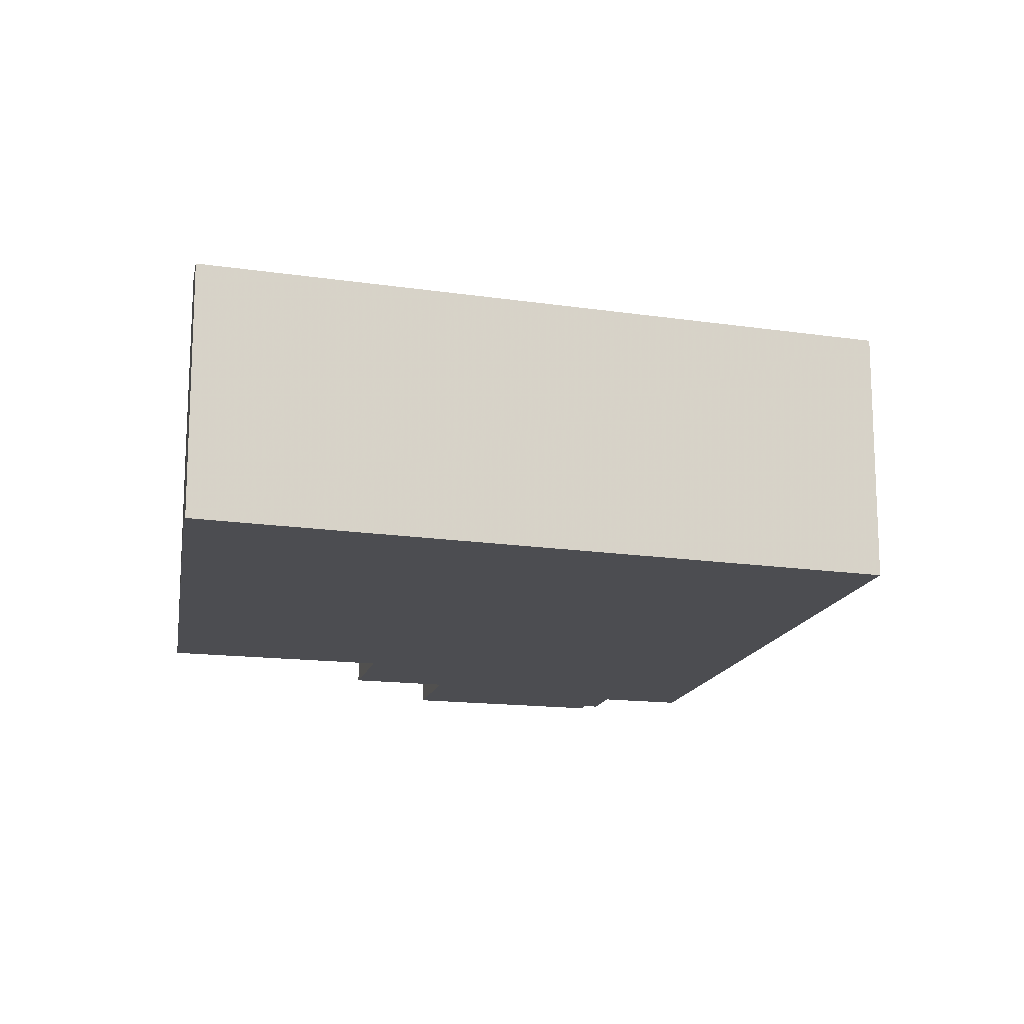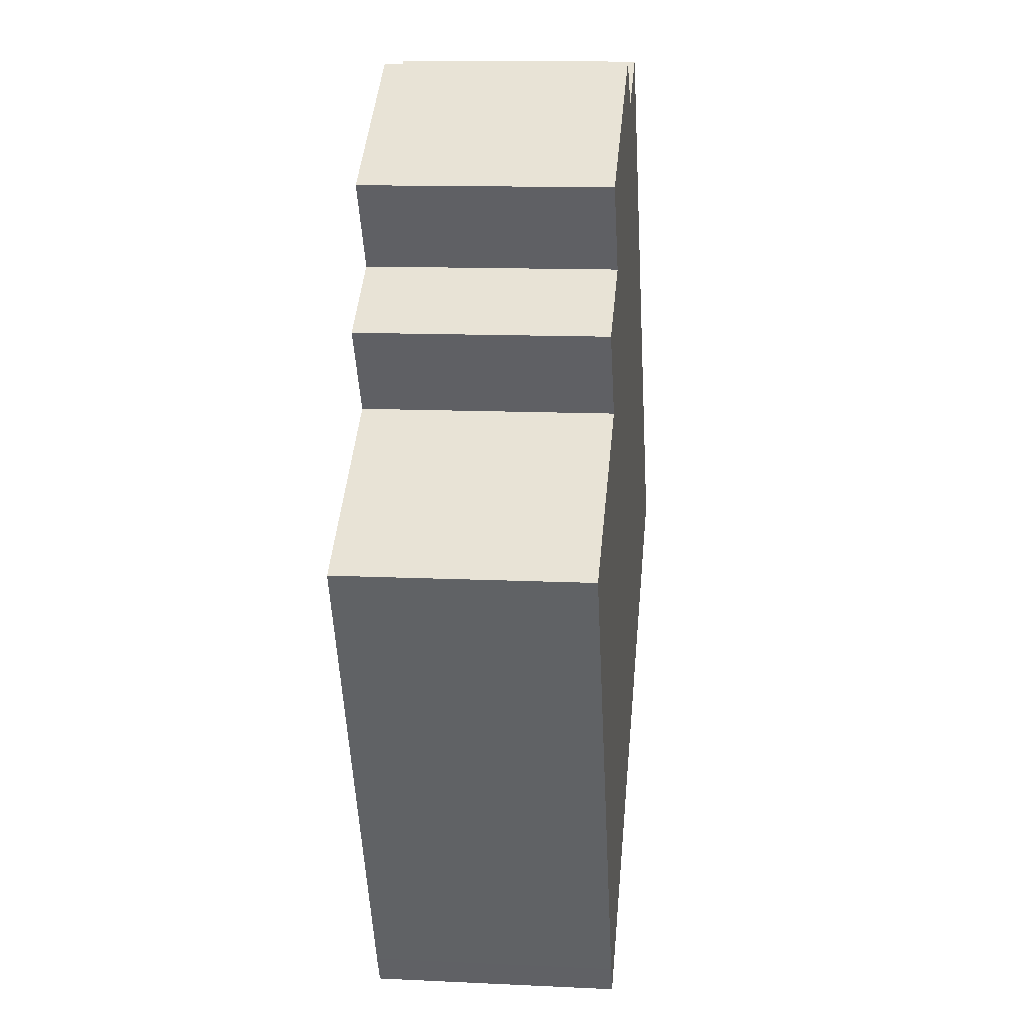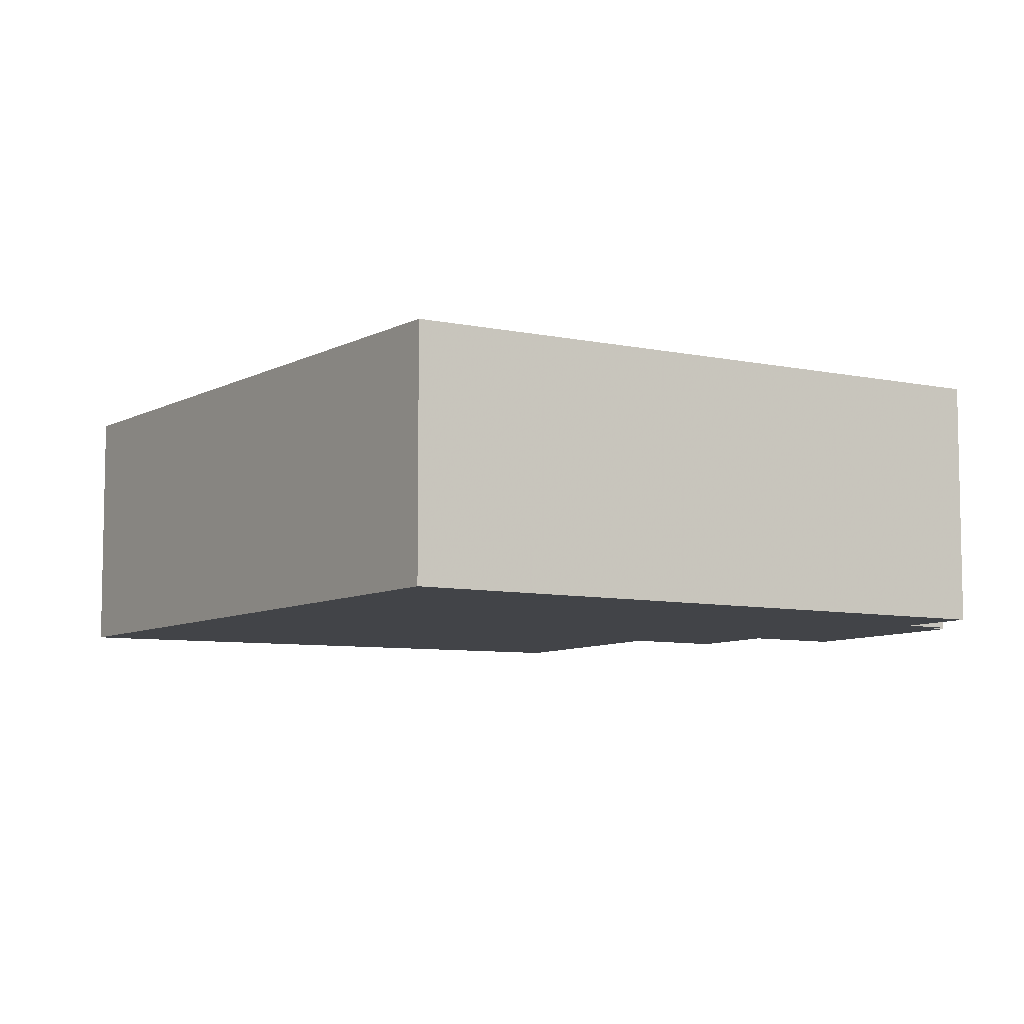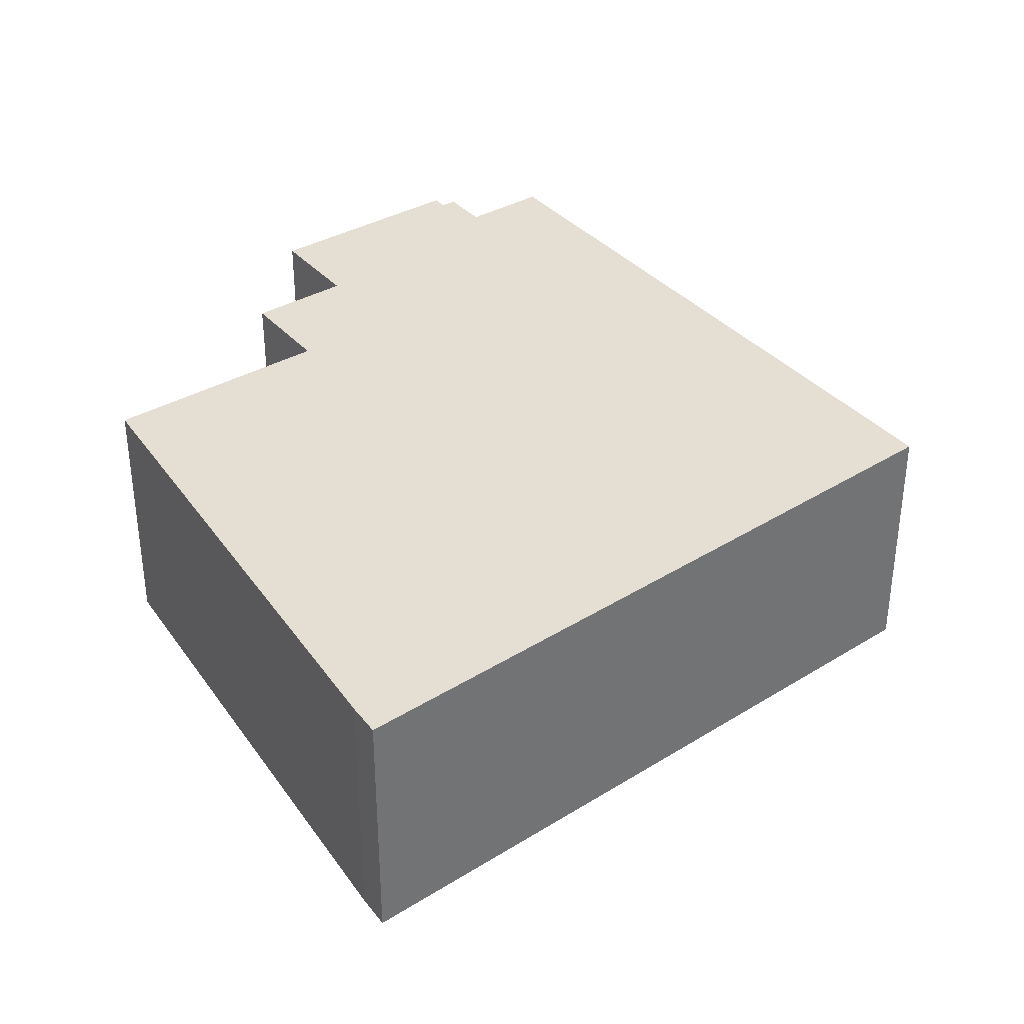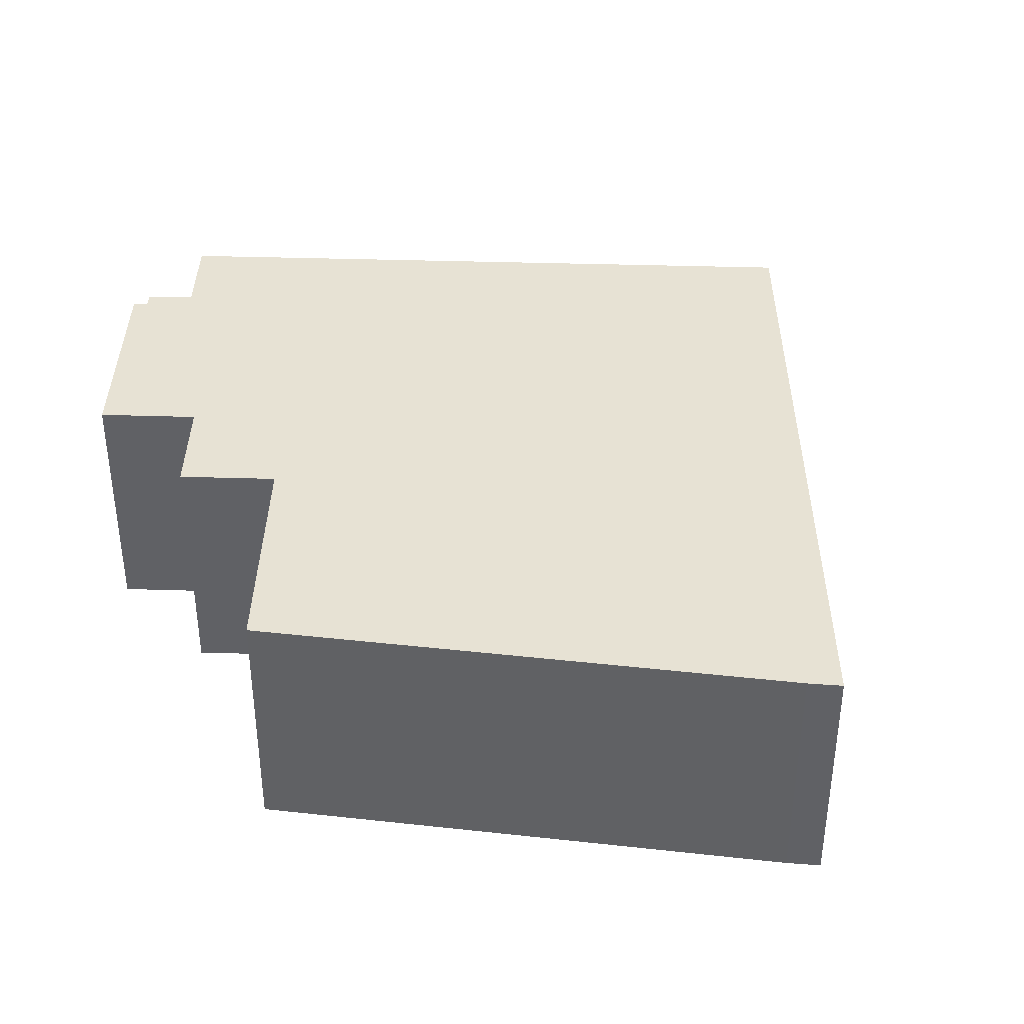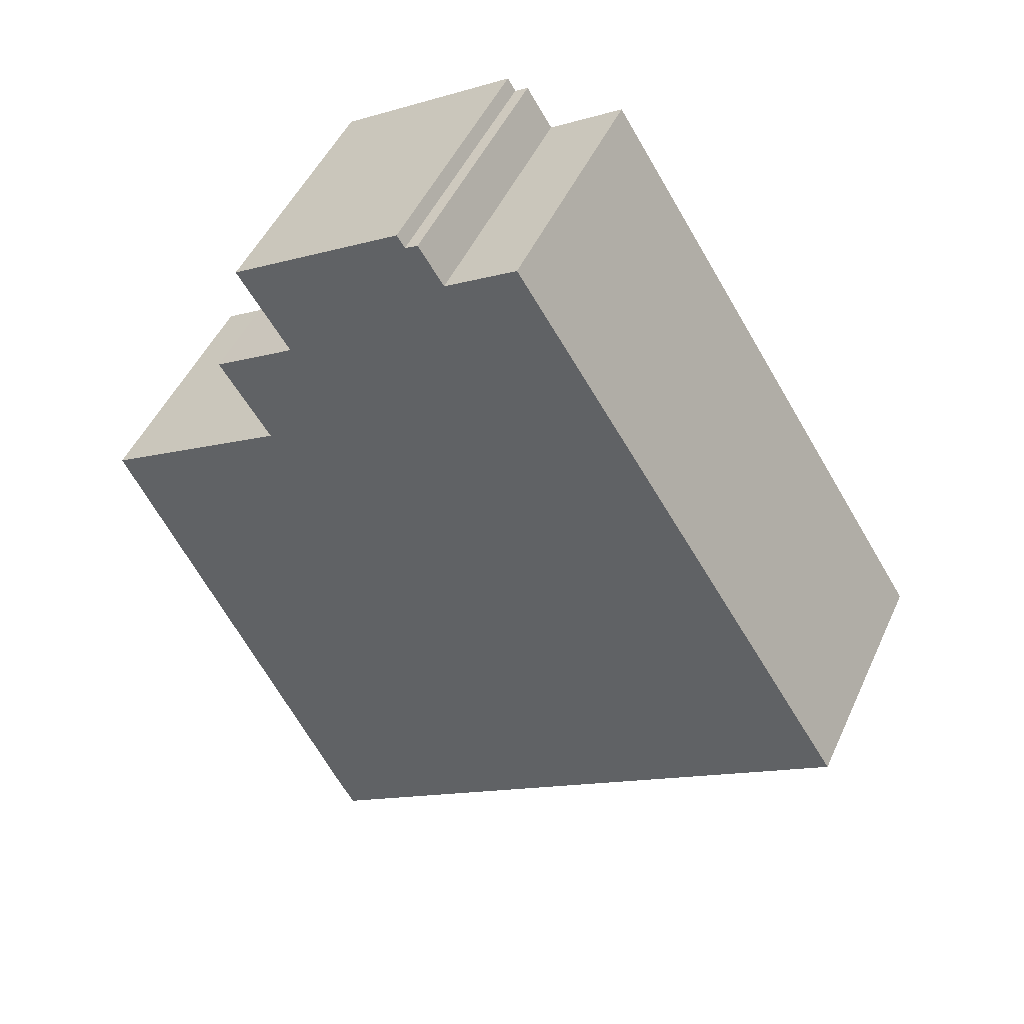
<metadata>
{"format":"obj","ext":"obj","renderer":"f3d","projection":"perspective","resolution":1024,"background":"white","views":[{"elev":-16.2,"azim":-162.3,"up":"+Y"},{"elev":12.3,"azim":96.4,"up":"+Z"},{"elev":-7.8,"azim":-89.3,"up":"+Y"},{"elev":36.9,"azim":175.9,"up":"+Y"},{"elev":39.8,"azim":124.2,"up":"+Y"},{"elev":48.5,"azim":-156.2,"up":"+Z"}]}
</metadata>
<code>
v -0.5322 -0.07007 2.061
v -0.4659 -0.07007 2.167
v -0.4522 -0.07007 2.158
v -0.4474 -0.07007 2.166
v -0.445 -0.07007 2.164
v -0.4247 -0.07007 1.986
v -0.4435 -0.07007 2.167
v -0.4216 -0.07007 1.992
v -0.4201 -0.07007 2.13
v -0.4138 -0.07007 2.104
v -0.4103 -0.07007 2.146
v -0.404 -0.07007 2.12
v -0.3772 -0.07007 2.081
v -0.4522 -0.117 2.158
v -0.4659 -0.117 2.167
v -0.5322 -0.117 2.061
v -0.445 -0.117 2.164
v -0.4474 -0.117 2.166
v -0.4247 -0.117 1.986
v -0.4435 -0.117 2.167
v -0.4216 -0.117 1.992
v -0.4201 -0.117 2.13
v -0.4138 -0.117 2.104
v -0.4103 -0.117 2.146
v -0.404 -0.117 2.12
v -0.3772 -0.117 2.081
v -0.4247 -0.117 1.986
v -0.5322 -0.117 2.061
v -0.5322 -0.07007 2.061
v -0.4247 -0.07007 1.986
v -0.4216 -0.117 1.992
v -0.4247 -0.117 1.986
v -0.4247 -0.07007 1.986
v -0.4216 -0.07007 1.992
v -0.3772 -0.117 2.081
v -0.4216 -0.117 1.992
v -0.4216 -0.07007 1.992
v -0.3772 -0.07007 2.081
v -0.4138 -0.117 2.104
v -0.3772 -0.117 2.081
v -0.3772 -0.07007 2.081
v -0.4138 -0.07007 2.104
v -0.404 -0.117 2.12
v -0.4138 -0.117 2.104
v -0.4138 -0.07007 2.104
v -0.404 -0.07007 2.12
v -0.4201 -0.117 2.13
v -0.404 -0.117 2.12
v -0.404 -0.07007 2.12
v -0.4201 -0.07007 2.13
v -0.4103 -0.117 2.146
v -0.4201 -0.117 2.13
v -0.4201 -0.07007 2.13
v -0.4103 -0.07007 2.146
v -0.4435 -0.117 2.167
v -0.4103 -0.117 2.146
v -0.4103 -0.07007 2.146
v -0.4435 -0.07007 2.167
v -0.445 -0.117 2.164
v -0.4435 -0.117 2.167
v -0.4435 -0.07007 2.167
v -0.445 -0.07007 2.164
v -0.4474 -0.117 2.166
v -0.445 -0.117 2.164
v -0.445 -0.07007 2.164
v -0.4474 -0.07007 2.166
v -0.4522 -0.117 2.158
v -0.4474 -0.117 2.166
v -0.4474 -0.07007 2.166
v -0.4522 -0.07007 2.158
v -0.4659 -0.117 2.167
v -0.4522 -0.117 2.158
v -0.4522 -0.07007 2.158
v -0.4659 -0.07007 2.167
v -0.5322 -0.117 2.061
v -0.4659 -0.117 2.167
v -0.4659 -0.07007 2.167
v -0.5322 -0.07007 2.061
f 1 2 3
f 3 4 5
f 1 3 5
f 6 1 5
f 6 5 7
f 8 6 7
f 9 8 7
f 8 9 10
f 11 9 7
f 12 10 9
f 13 8 10
f 14 15 16
f 17 18 14
f 17 14 16
f 17 16 19
f 20 17 19
f 20 19 21
f 20 21 22
f 23 22 21
f 24 20 22
f 25 22 23
f 26 23 21
f 27 28 29
f 27 29 30
f 31 32 33
f 31 33 34
f 35 36 37
f 35 37 38
f 39 40 41
f 39 41 42
f 43 44 45
f 43 45 46
f 47 48 49
f 47 49 50
f 51 52 53
f 51 53 54
f 55 56 57
f 55 57 58
f 59 60 61
f 59 61 62
f 63 64 65
f 63 65 66
f 67 68 69
f 67 69 70
f 71 72 73
f 71 73 74
f 75 76 77
f 75 77 78

</code>
